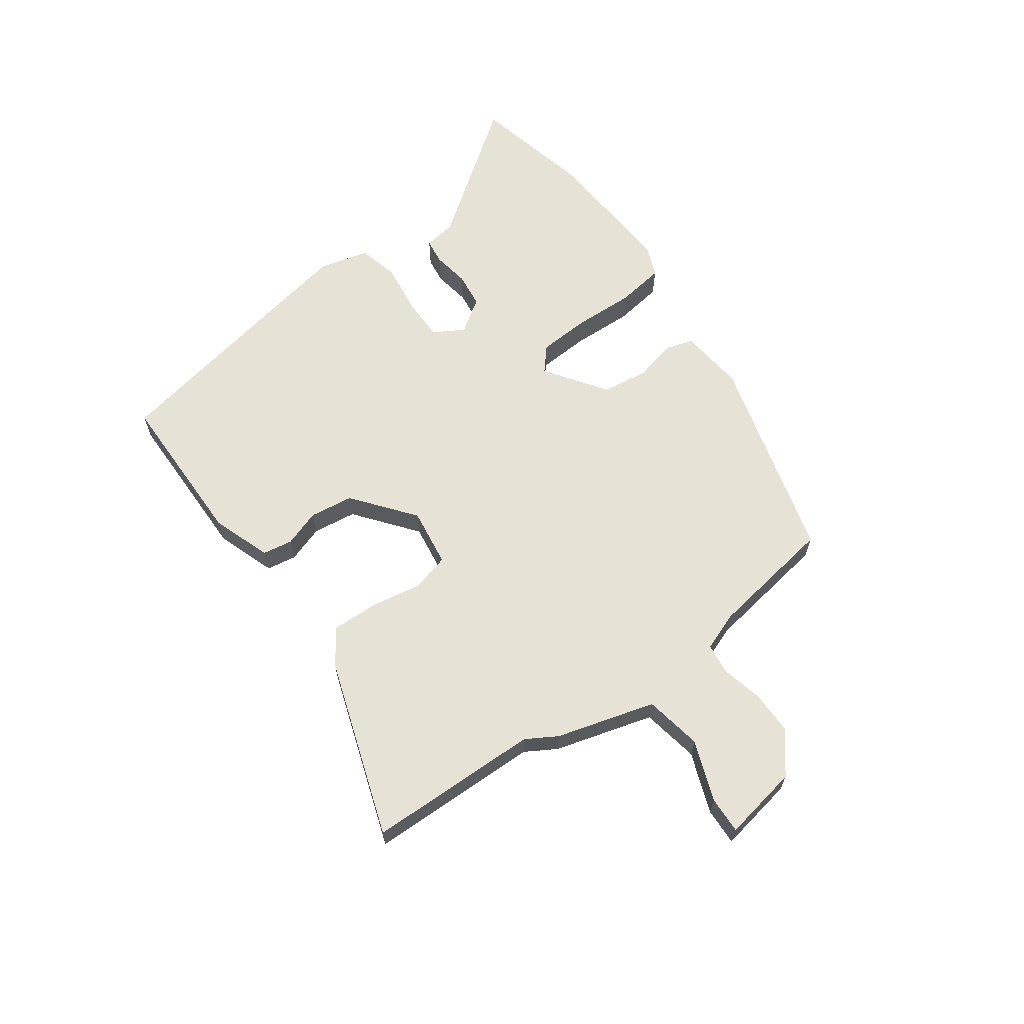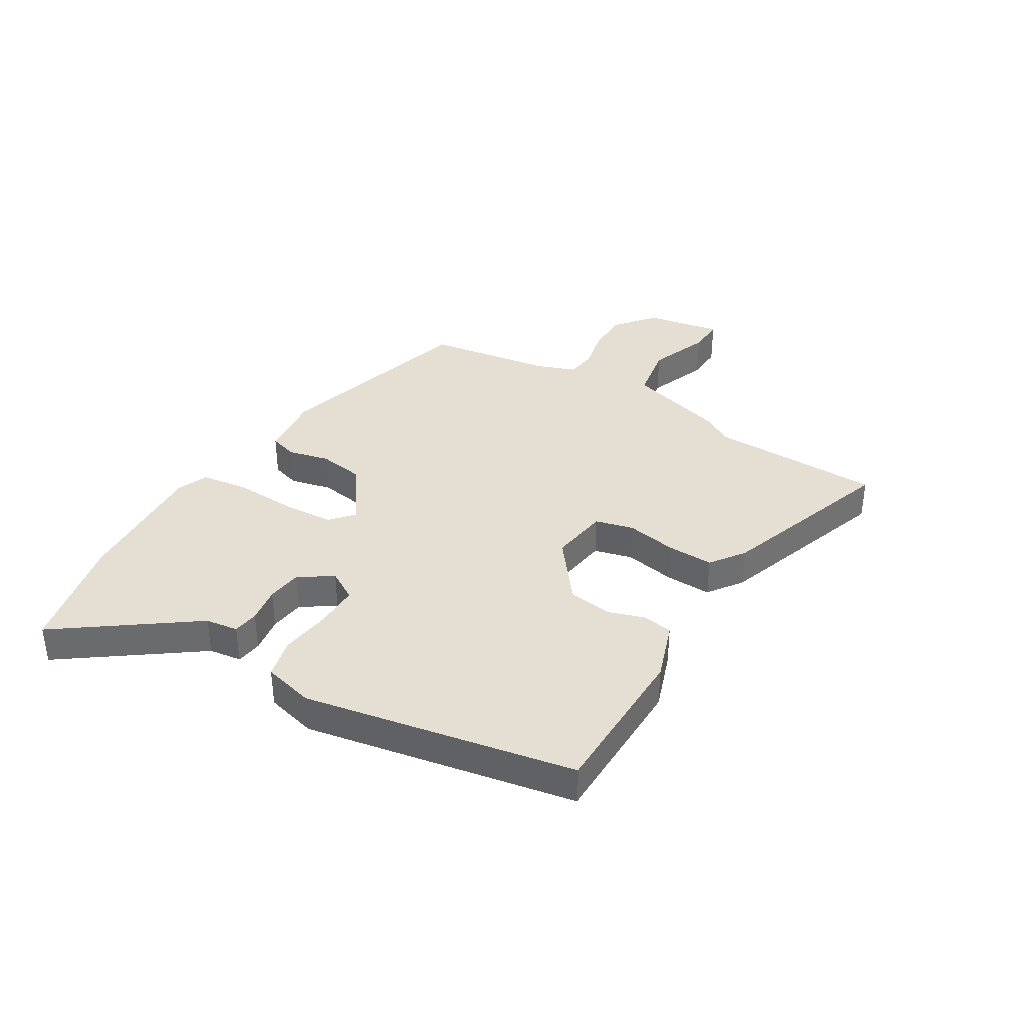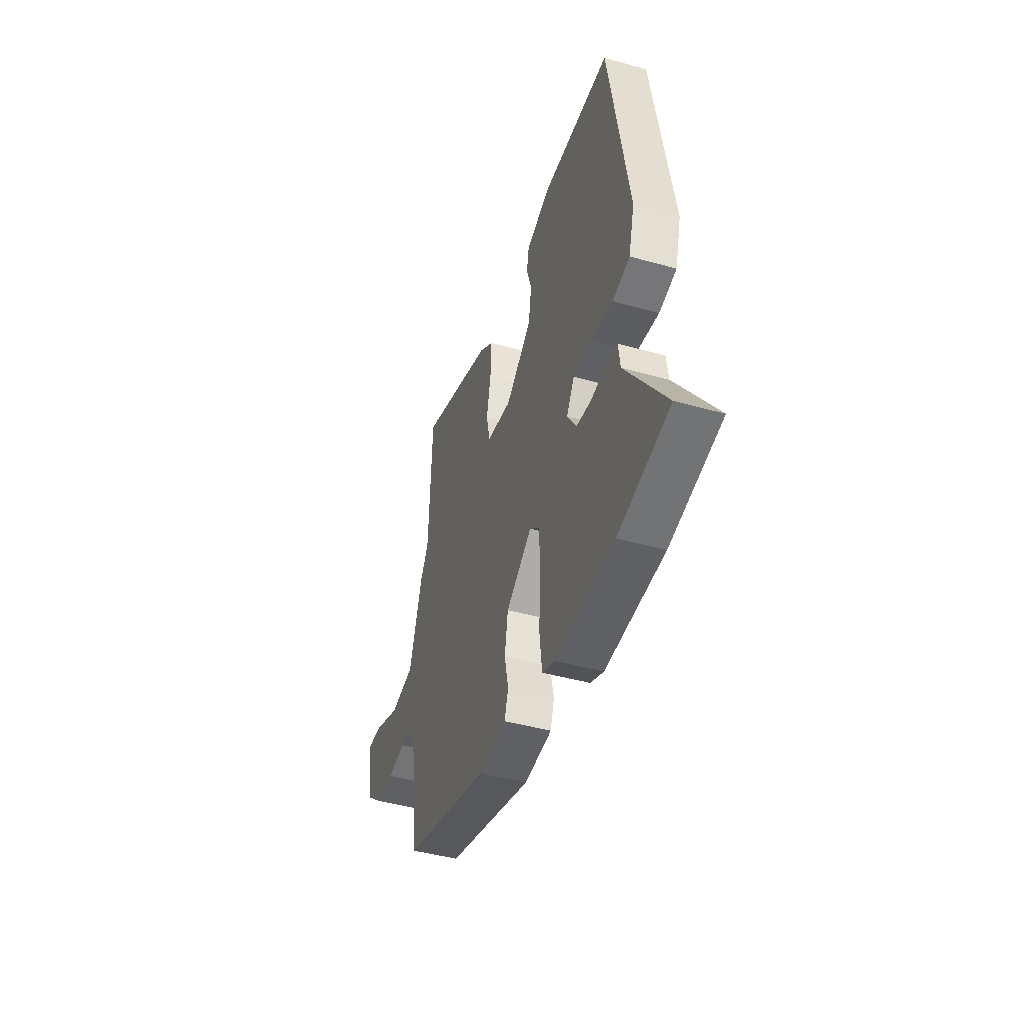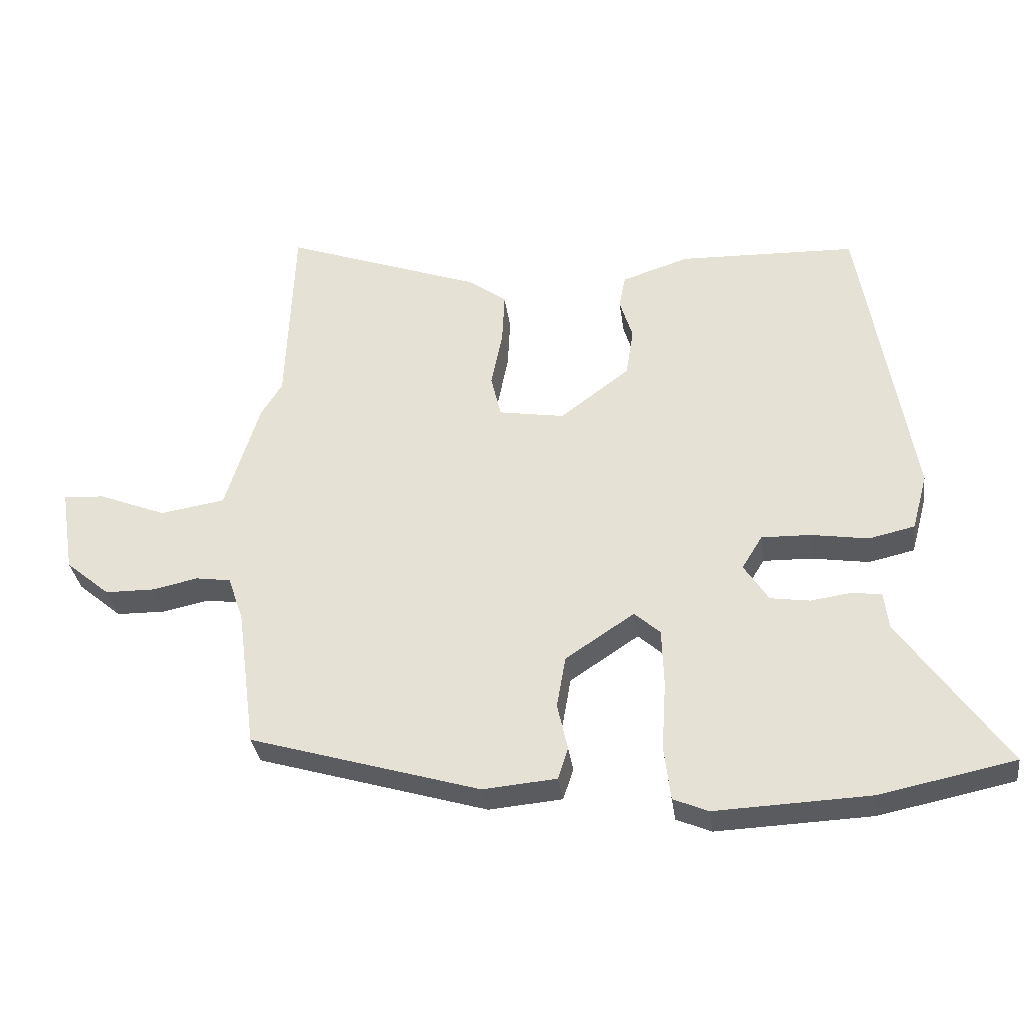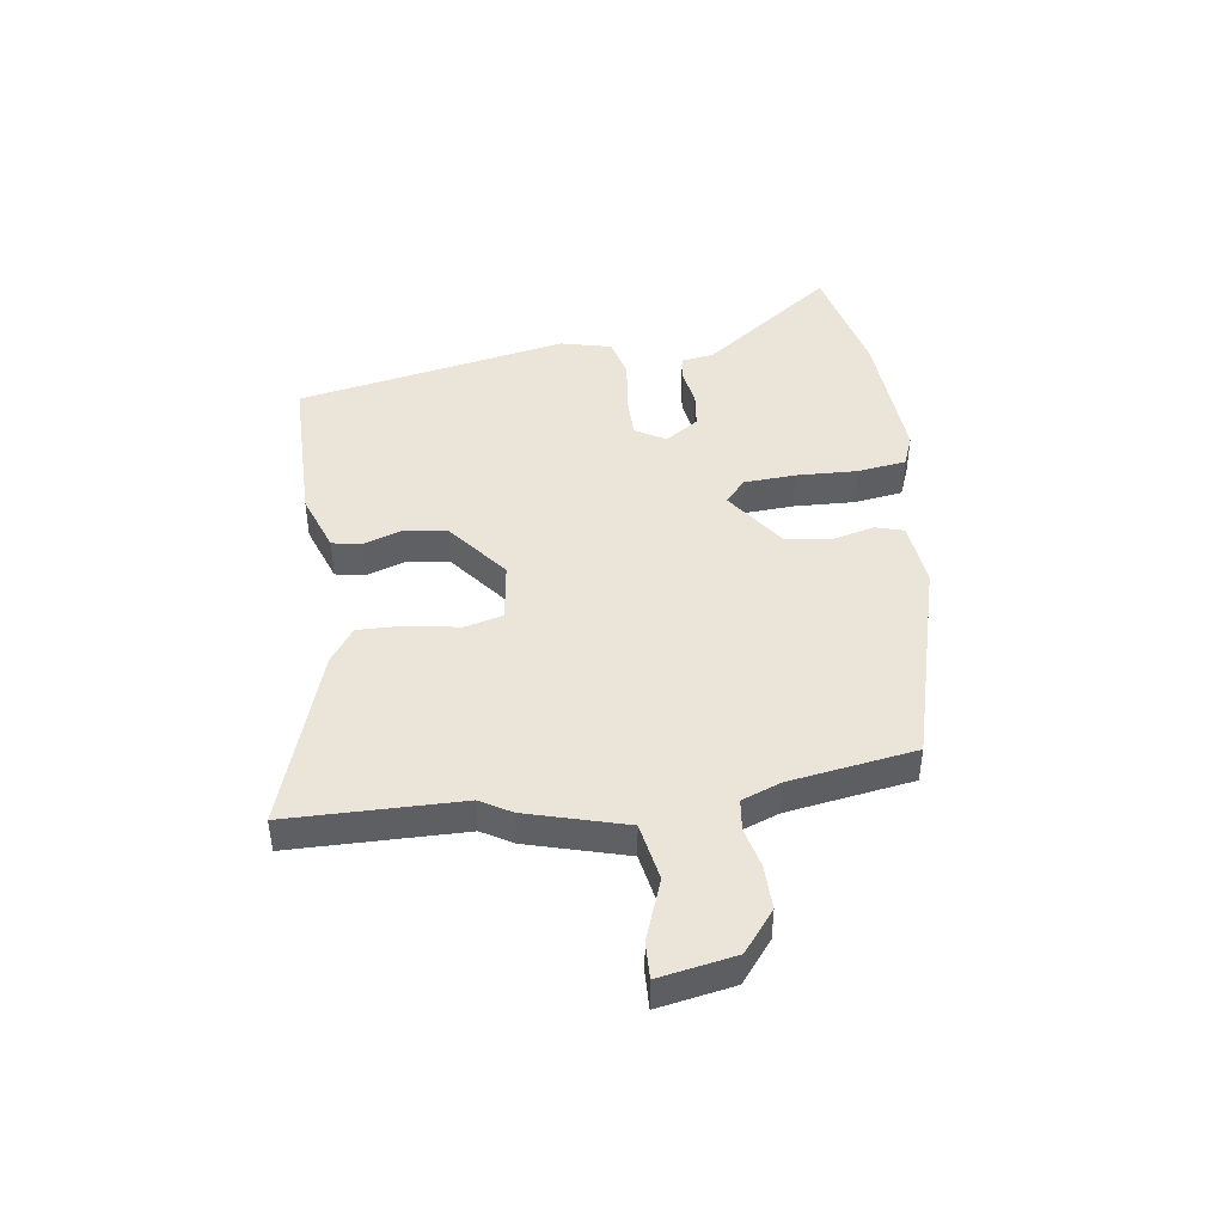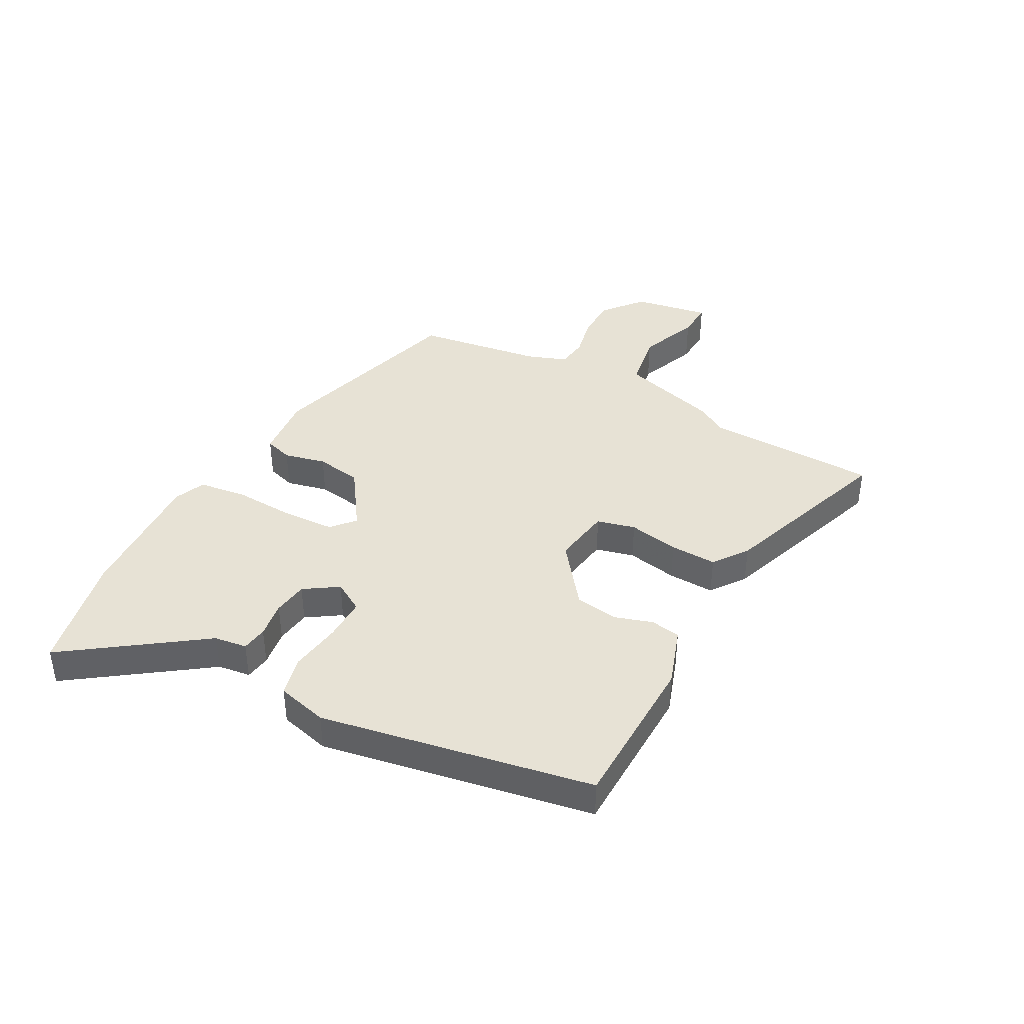
<metadata>
{"format":"obj","ext":"obj","renderer":"f3d","projection":"perspective","resolution":1024,"background":"white","views":[{"elev":64.0,"azim":52.9,"up":"+Y"},{"elev":37.1,"azim":-59.9,"up":"+Y"},{"elev":-44.5,"azim":-108.1,"up":"+Z"},{"elev":-33.1,"azim":-172.3,"up":"+Z"},{"elev":44.6,"azim":80.5,"up":"+Y"},{"elev":40.1,"azim":-62.3,"up":"+Y"}]}
</metadata>
<code>
v 0.496 0.07 0.605
v 0.508 0.07 0.304
v 0.541 0.07 0.251
v 0.594 0.07 0.08
v 0.695 0.07 0.064
v 0.8 0.07 0.106
v 0.864 0.07 0.11
v 0.843 0.07 -0.023
v 0.774 0.07 -0.081
v 0.697 0.07 -0.082
v 0.626 0.07 -0.067
v 0.572 0.07 -0.075
v 0.548 0.07 -0.144
v 0.519 0.07 -0.364
v 0.162 0.07 -0.471
v 0.048 0.07 -0.461
v 0.032 0.07 -0.412
v 0.048 0.07 -0.339
v 0.034 0.07 -0.259
v -0.073 0.07 -0.188
v -0.113 0.07 -0.224
v -0.116 0.07 -0.314
v -0.109 0.07 -0.421
v -0.119 0.07 -0.505
v -0.173 0.07 -0.528
v -0.413 0.07 -0.518
v -0.622 0.07 -0.475
v -0.459 0.07 -0.241
v -0.452 0.07 -0.184
v -0.407 0.07 -0.177
v -0.343 0.07 -0.186
v -0.282 0.07 -0.177
v -0.244 0.07 -0.118
v -0.276 0.07 -0.066
v -0.352 0.07 -0.068
v -0.441 0.07 -0.082
v -0.512 0.07 -0.066
v -0.536 0.07 0.022
v -0.457 0.07 0.495
v -0.181 0.07 0.504
v -0.077 0.07 0.47
v -0.067 0.07 0.418
v -0.087 0.07 0.353
v -0.075 0.07 0.277
v 0.033 0.07 0.196
v 0.135 0.07 0.213
v 0.151 0.07 0.28
v 0.133 0.07 0.368
v 0.129 0.07 0.449
v 0.188 0.07 0.493
v 0.496 0 0.605
v 0.508 0 0.304
v 0.541 0 0.251
v 0.594 0 0.08
v 0.695 0 0.064
v 0.8 0 0.106
v 0.864 0 0.11
v 0.843 0 -0.023
v 0.774 0 -0.081
v 0.697 0 -0.082
v 0.626 0 -0.067
v 0.572 0 -0.075
v 0.548 0 -0.144
v 0.519 0 -0.364
v 0.162 0 -0.471
v 0.048 0 -0.461
v 0.032 0 -0.412
v 0.048 0 -0.339
v 0.034 0 -0.259
v -0.073 0 -0.188
v -0.113 0 -0.224
v -0.116 0 -0.314
v -0.109 0 -0.421
v -0.119 0 -0.505
v -0.173 0 -0.528
v -0.413 0 -0.518
v -0.622 0 -0.475
v -0.459 0 -0.241
v -0.452 0 -0.184
v -0.407 0 -0.177
v -0.343 0 -0.186
v -0.282 0 -0.177
v -0.244 0 -0.118
v -0.276 0 -0.066
v -0.352 0 -0.068
v -0.441 0 -0.082
v -0.512 0 -0.066
v -0.536 0 0.022
v -0.457 0 0.495
v -0.181 0 0.504
v -0.077 0 0.47
v -0.067 0 0.418
v -0.087 0 0.353
v -0.075 0 0.277
v 0.033 0 0.196
v 0.135 0 0.213
v 0.151 0 0.28
v 0.133 0 0.368
v 0.129 0 0.449
v 0.188 0 0.493
f 47 48 49 50
f 47 50 1 2
f 46 47 2 3
f 45 46 3 4
f 40 41 42 43
f 40 43 44
f 39 40 44
f 38 39 44 45
f 35 36 37 38
f 34 35 38 45
f 28 29 30 31
f 28 31 32
f 27 28 32
f 26 27 32
f 25 26 32 33
f 22 23 24 25
f 21 22 25 33
f 15 16 17 18
f 13 14 15 18
f 12 13 18 19
f 8 9 10 11
f 8 11 12
f 5 6 7 8
f 4 5 8 12
f 20 21 33 34
f 20 34 45 4
f 4 12 19 20
f 100 99 98 97
f 52 51 100 97
f 53 52 97 96
f 54 53 96 95
f 93 92 91 90
f 94 93 90
f 94 90 89
f 95 94 89 88
f 88 87 86 85
f 95 88 85 84
f 81 80 79 78
f 82 81 78
f 82 78 77
f 82 77 76
f 83 82 76 75
f 75 74 73 72
f 83 75 72 71
f 68 67 66 65
f 68 65 64 63
f 69 68 63 62
f 61 60 59 58
f 62 61 58
f 58 57 56 55
f 62 58 55 54
f 84 83 71 70
f 54 95 84 70
f 70 69 62 54
f 1 51 52 2
f 2 52 53 3
f 3 53 54 4
f 4 54 55 5
f 5 55 56 6
f 6 56 57 7
f 7 57 58 8
f 8 58 59 9
f 9 59 60 10
f 10 60 61 11
f 11 61 62 12
f 12 62 63 13
f 13 63 64 14
f 14 64 65 15
f 15 65 66 16
f 16 66 67 17
f 17 67 68 18
f 18 68 69 19
f 19 69 70 20
f 20 70 71 21
f 21 71 72 22
f 22 72 73 23
f 23 73 74 24
f 24 74 75 25
f 25 75 76 26
f 26 76 77 27
f 27 77 78 28
f 28 78 79 29
f 29 79 80 30
f 30 80 81 31
f 31 81 82 32
f 32 82 83 33
f 33 83 84 34
f 34 84 85 35
f 35 85 86 36
f 36 86 87 37
f 37 87 88 38
f 38 88 89 39
f 39 89 90 40
f 40 90 91 41
f 41 91 92 42
f 42 92 93 43
f 43 93 94 44
f 44 94 95 45
f 45 95 96 46
f 46 96 97 47
f 47 97 98 48
f 48 98 99 49
f 49 99 100 50
f 50 100 51 1

</code>
